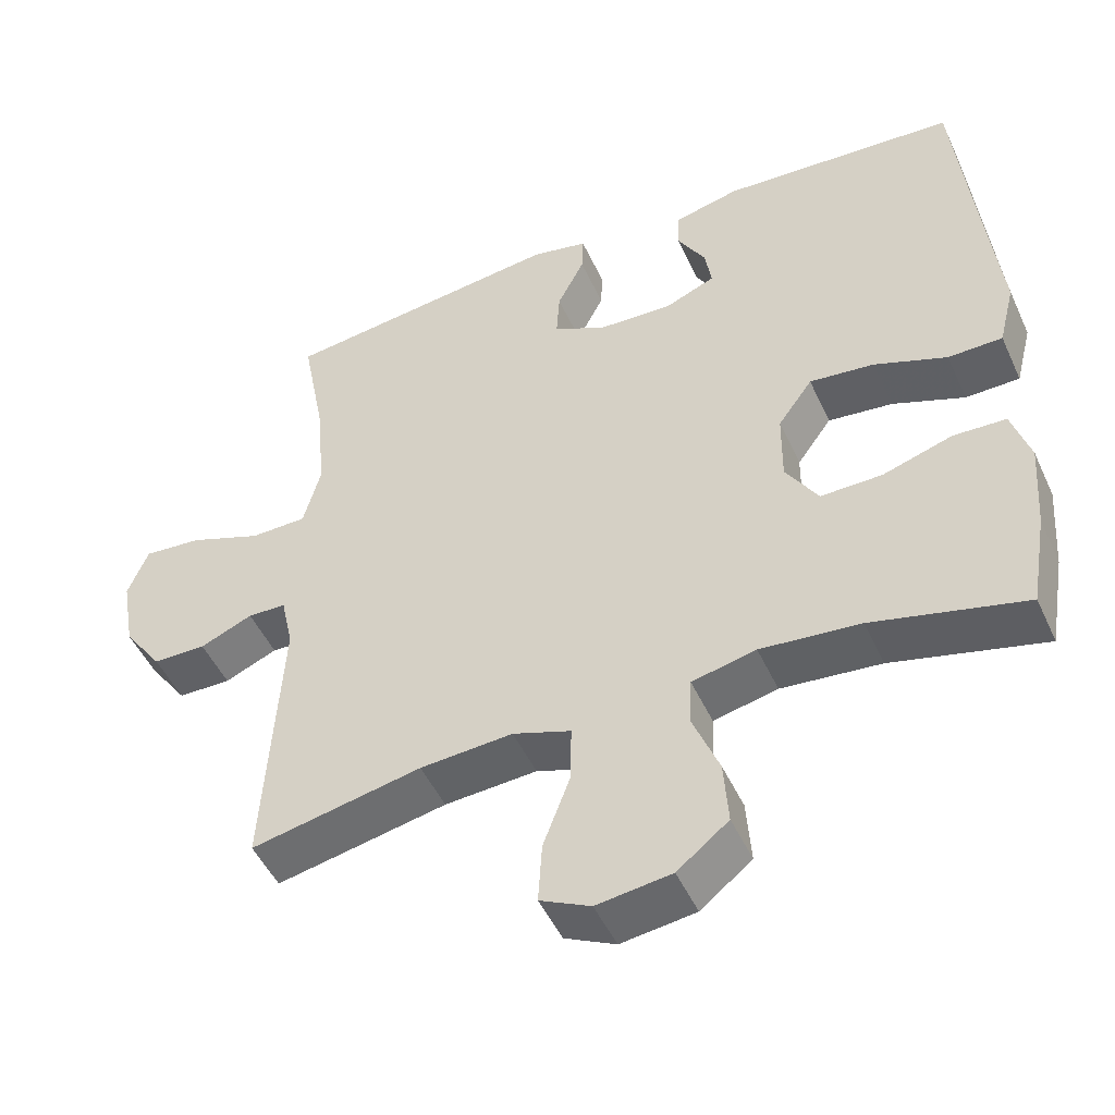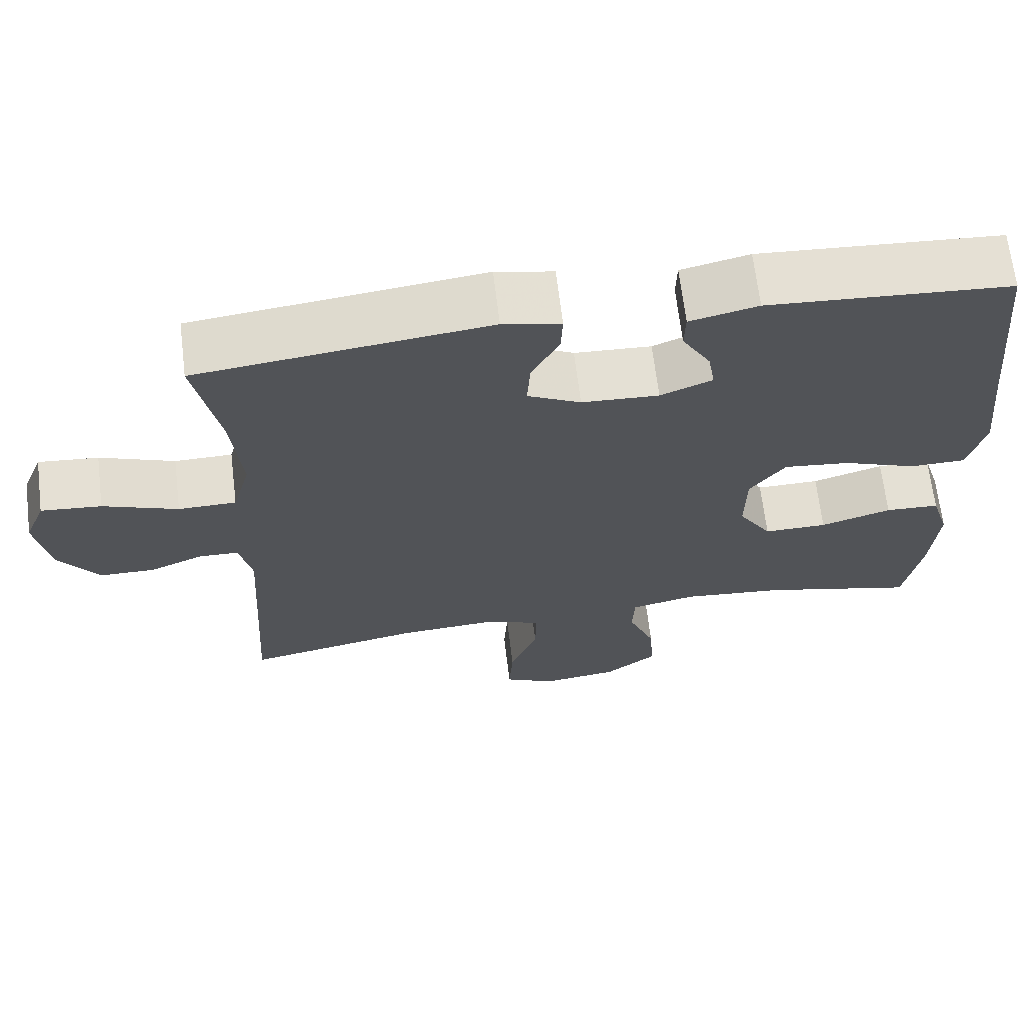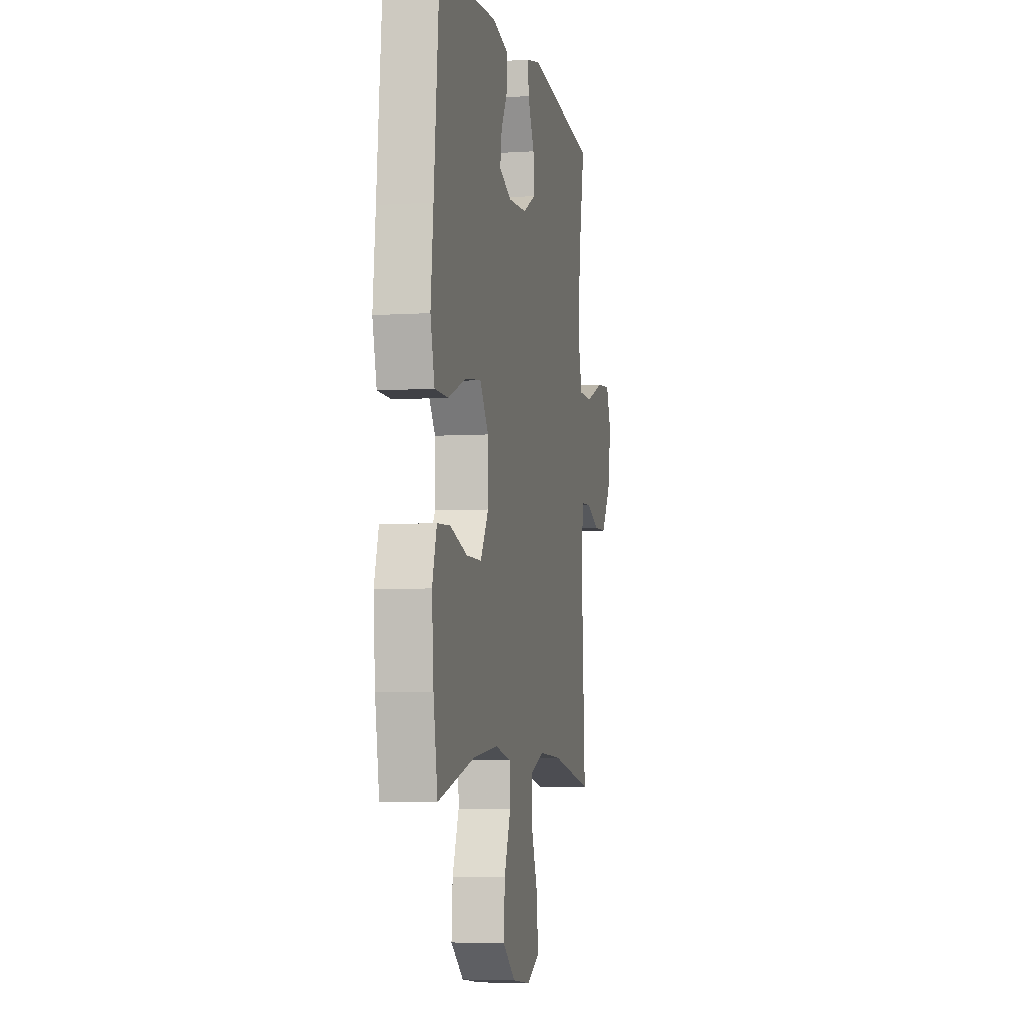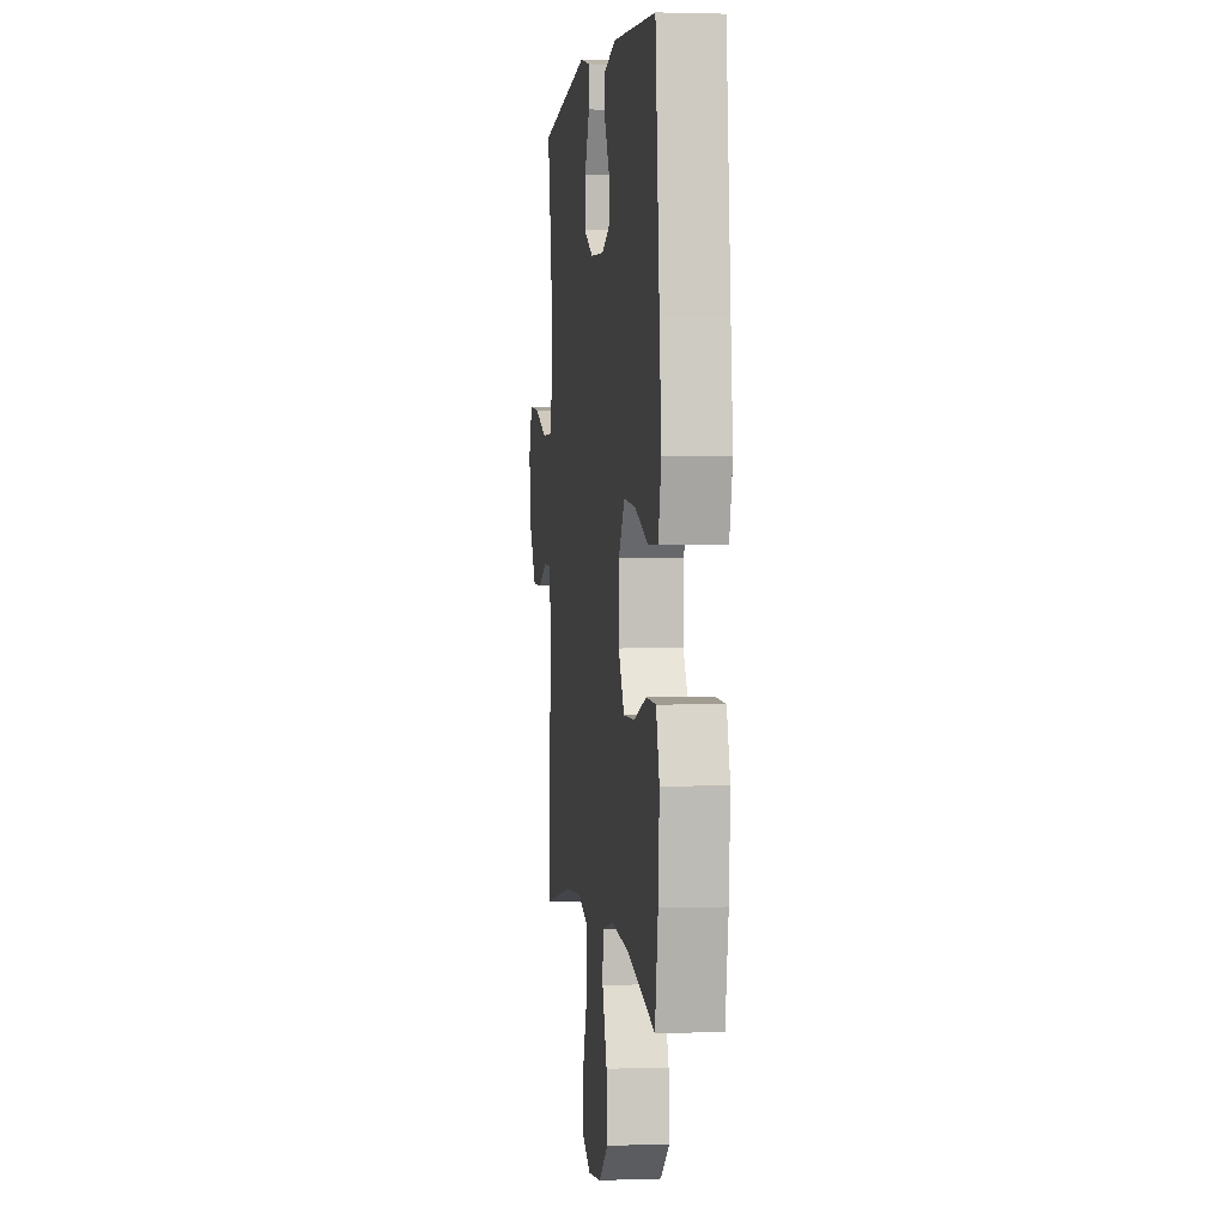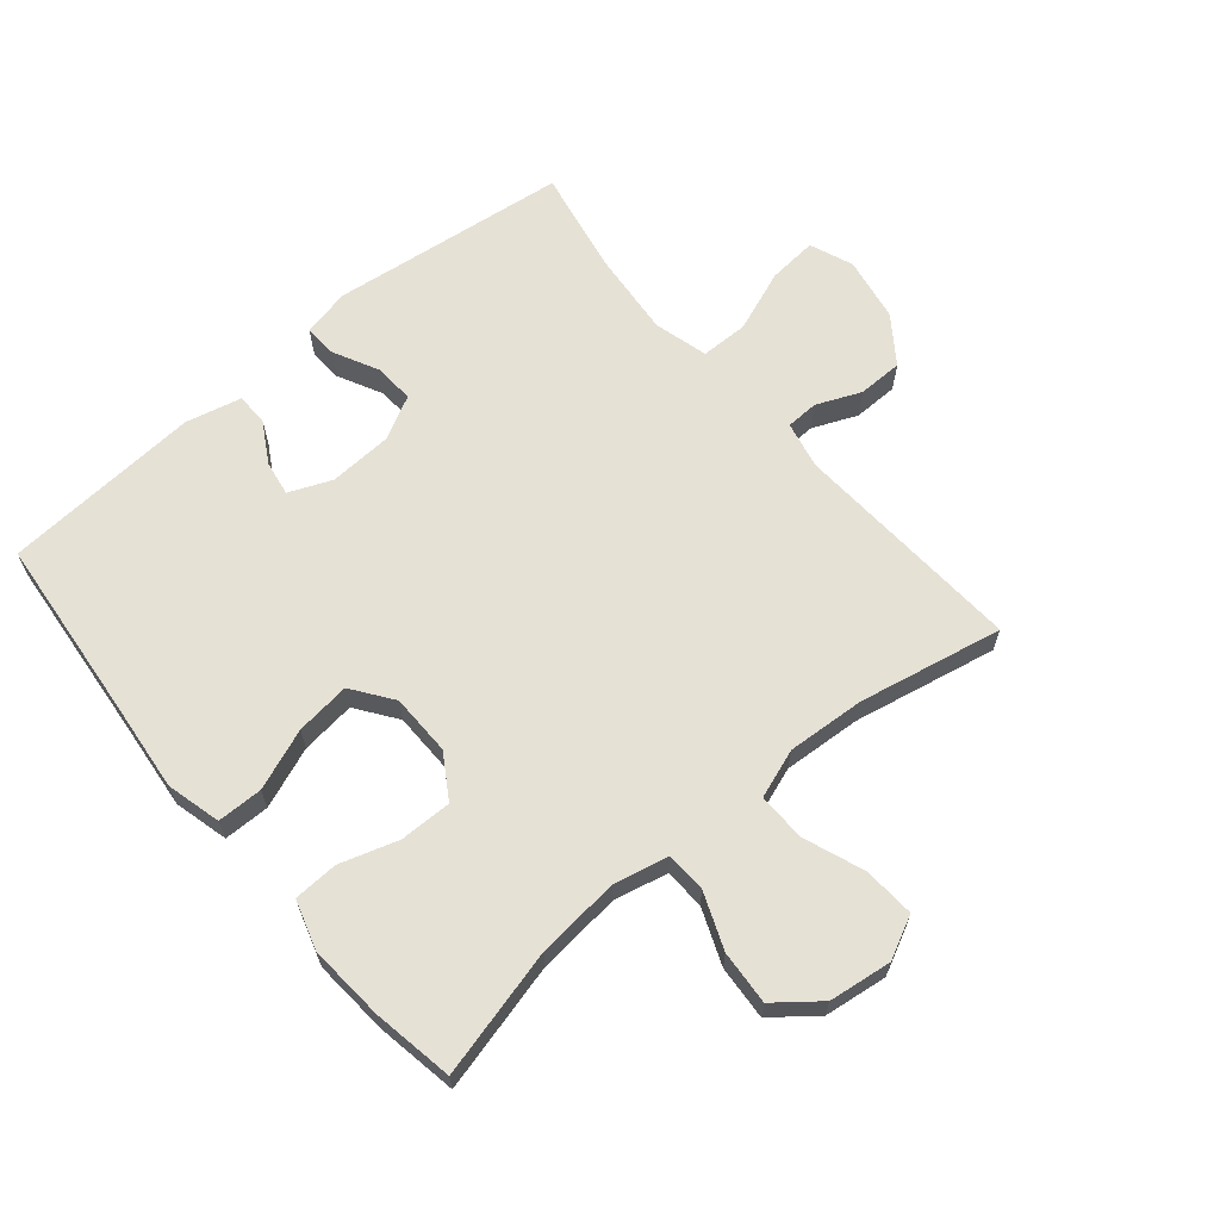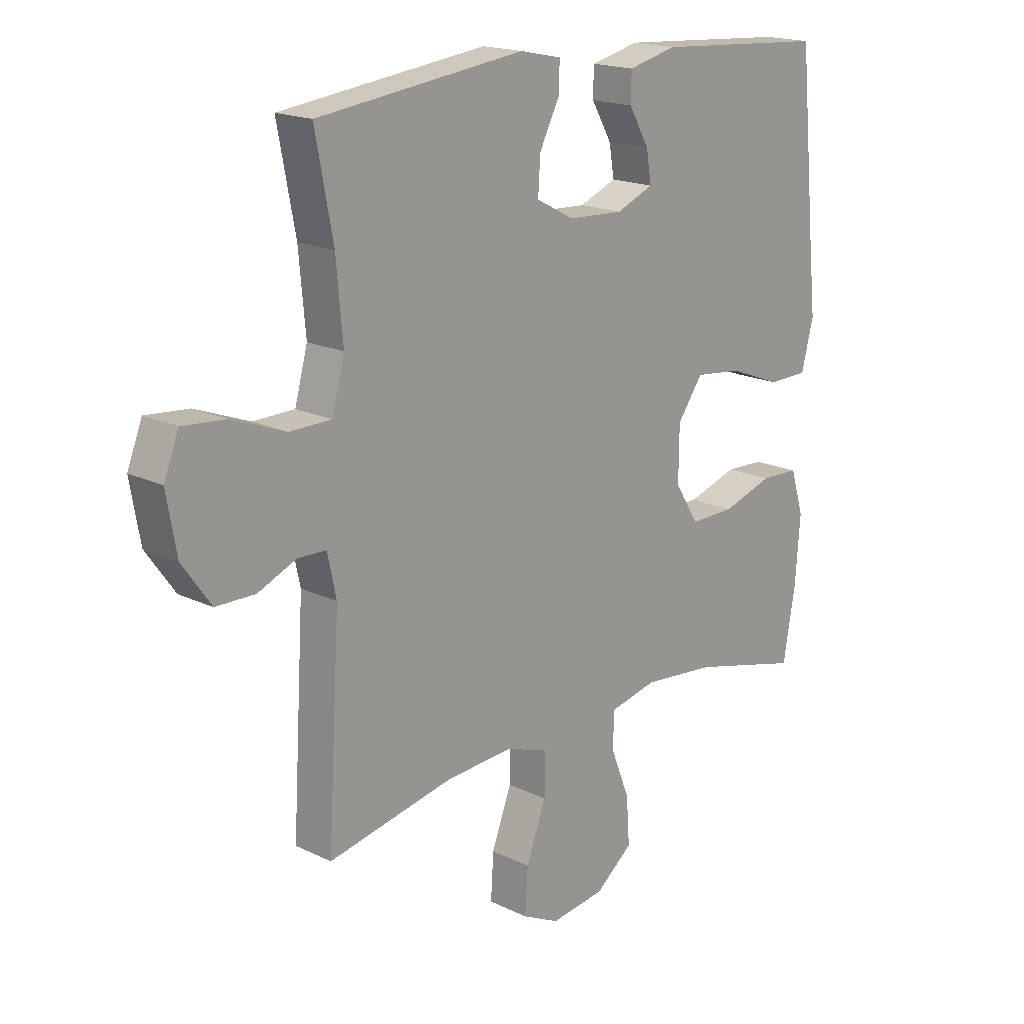
<metadata>
{"format":"obj","ext":"obj","renderer":"f3d","projection":"perspective","resolution":1024,"background":"white","views":[{"elev":-49.0,"azim":24.1,"up":"+Z"},{"elev":67.1,"azim":-6.9,"up":"+Z"},{"elev":-5.2,"azim":101.5,"up":"+Z"},{"elev":2.0,"azim":82.8,"up":"+Z"},{"elev":64.7,"azim":139.9,"up":"+Y"},{"elev":18.0,"azim":-46.8,"up":"+Z"}]}
</metadata>
<code>
v 0.5 0.07 0.5
v 0.529 0.07 0.202
v 0.543 0.07 0.068
v 0.521 0.07 -0.018
v 0.449 0.07 -0.019
v 0.353 0.07 0.018
v 0.267 0.07 0.028
v 0.221 0.07 -0.036
v 0.22 0.07 -0.133
v 0.263 0.07 -0.202
v 0.345 0.07 -0.201
v 0.437 0.07 -0.172
v 0.507 0.07 -0.175
v 0.531 0.07 -0.253
v 0.522 0.07 -0.373
v 0.5 0.07 -0.5
v 0.298 0.07 -0.449
v 0.166 0.07 -0.436
v 0.081 0.07 -0.455
v 0.078 0.07 -0.519
v 0.113 0.07 -0.607
v 0.119 0.07 -0.692
v 0.051 0.07 -0.746
v -0.048 0.07 -0.759
v -0.115 0.07 -0.726
v -0.11 0.07 -0.645
v -0.074 0.07 -0.549
v -0.073 0.07 -0.473
v -0.15 0.07 -0.446
v -0.273 0.07 -0.454
v -0.5 0.07 -0.5
v -0.478 0.07 -0.133
v -0.494 0.07 -0.059
v -0.545 0.07 -0.057
v -0.615 0.07 -0.087
v -0.686 0.07 -0.086
v -0.738 0.07 -0.013
v -0.756 0.07 0.089
v -0.729 0.07 0.157
v -0.651 0.07 0.15
v -0.554 0.07 0.113
v -0.479 0.07 0.114
v -0.456 0.07 0.199
v -0.468 0.07 0.332
v -0.5 0.07 0.5
v -0.125 0.07 0.546
v -0.05 0.07 0.53
v -0.052 0.07 0.478
v -0.088 0.07 0.407
v -0.092 0.07 0.343
v -0.023 0.07 0.307
v 0.077 0.07 0.302
v 0.144 0.07 0.33
v 0.135 0.07 0.385
v 0.098 0.07 0.449
v 0.099 0.07 0.5
v 0.187 0.07 0.521
v 0.5 0 0.5
v 0.529 0 0.202
v 0.543 0 0.068
v 0.521 0 -0.018
v 0.449 0 -0.019
v 0.353 0 0.018
v 0.267 0 0.028
v 0.221 0 -0.036
v 0.22 0 -0.133
v 0.263 0 -0.202
v 0.345 0 -0.201
v 0.437 0 -0.172
v 0.507 0 -0.175
v 0.531 0 -0.253
v 0.522 0 -0.373
v 0.5 0 -0.5
v 0.298 0 -0.449
v 0.166 0 -0.436
v 0.081 0 -0.455
v 0.078 0 -0.519
v 0.113 0 -0.607
v 0.119 0 -0.692
v 0.051 0 -0.746
v -0.048 0 -0.759
v -0.115 0 -0.726
v -0.11 0 -0.645
v -0.074 0 -0.549
v -0.073 0 -0.473
v -0.15 0 -0.446
v -0.273 0 -0.454
v -0.5 0 -0.5
v -0.478 0 -0.133
v -0.494 0 -0.059
v -0.545 0 -0.057
v -0.615 0 -0.087
v -0.686 0 -0.086
v -0.738 0 -0.013
v -0.756 0 0.089
v -0.729 0 0.157
v -0.651 0 0.15
v -0.554 0 0.113
v -0.479 0 0.114
v -0.456 0 0.199
v -0.468 0 0.332
v -0.5 0 0.5
v -0.125 0 0.546
v -0.05 0 0.53
v -0.052 0 0.478
v -0.088 0 0.407
v -0.092 0 0.343
v -0.023 0 0.307
v 0.077 0 0.302
v 0.144 0 0.33
v 0.135 0 0.385
v 0.098 0 0.449
v 0.099 0 0.5
v 0.187 0 0.521
f 54 55 56 57
f 53 54 57 1
f 46 47 48 49
f 44 45 46 49
f 43 44 49 50
f 42 43 50 51
f 38 39 40 41
f 38 41 42
f 37 38 42
f 34 35 36 37
f 33 34 37 42
f 32 33 42 51
f 30 31 32 51
f 24 25 26 27
f 24 27 28
f 23 24 28
f 20 21 22 23
f 19 20 23 28
f 18 19 28 29
f 14 15 16 17
f 14 17 18
f 11 12 13 14
f 10 11 14 18
f 9 10 18 29
f 3 4 5 6
f 2 3 6 7
f 53 1 2 7
f 52 53 7 8
f 29 30 51 52
f 8 9 29 52
f 114 113 112 111
f 58 114 111 110
f 106 105 104 103
f 106 103 102 101
f 107 106 101 100
f 108 107 100 99
f 98 97 96 95
f 99 98 95
f 99 95 94
f 94 93 92 91
f 99 94 91 90
f 108 99 90 89
f 108 89 88 87
f 84 83 82 81
f 85 84 81
f 85 81 80
f 80 79 78 77
f 85 80 77 76
f 86 85 76 75
f 74 73 72 71
f 75 74 71
f 71 70 69 68
f 75 71 68 67
f 86 75 67 66
f 63 62 61 60
f 64 63 60 59
f 64 59 58 110
f 65 64 110 109
f 109 108 87 86
f 109 86 66 65
f 1 58 59 2
f 2 59 60 3
f 3 60 61 4
f 4 61 62 5
f 5 62 63 6
f 6 63 64 7
f 7 64 65 8
f 8 65 66 9
f 9 66 67 10
f 10 67 68 11
f 11 68 69 12
f 12 69 70 13
f 13 70 71 14
f 14 71 72 15
f 15 72 73 16
f 16 73 74 17
f 17 74 75 18
f 18 75 76 19
f 19 76 77 20
f 20 77 78 21
f 21 78 79 22
f 22 79 80 23
f 23 80 81 24
f 24 81 82 25
f 25 82 83 26
f 26 83 84 27
f 27 84 85 28
f 28 85 86 29
f 29 86 87 30
f 30 87 88 31
f 31 88 89 32
f 32 89 90 33
f 33 90 91 34
f 34 91 92 35
f 35 92 93 36
f 36 93 94 37
f 37 94 95 38
f 38 95 96 39
f 39 96 97 40
f 40 97 98 41
f 41 98 99 42
f 42 99 100 43
f 43 100 101 44
f 44 101 102 45
f 45 102 103 46
f 46 103 104 47
f 47 104 105 48
f 48 105 106 49
f 49 106 107 50
f 50 107 108 51
f 51 108 109 52
f 52 109 110 53
f 53 110 111 54
f 54 111 112 55
f 55 112 113 56
f 56 113 114 57
f 57 114 58 1

</code>
